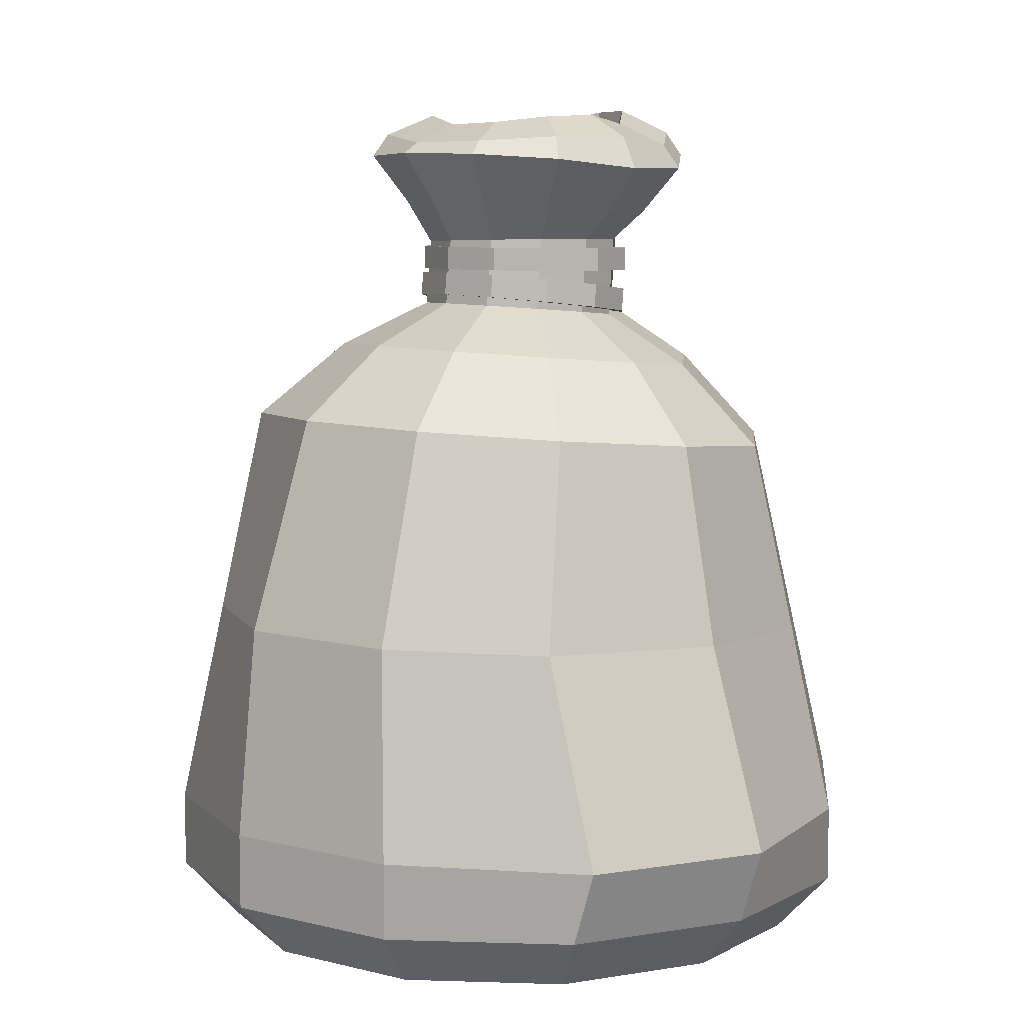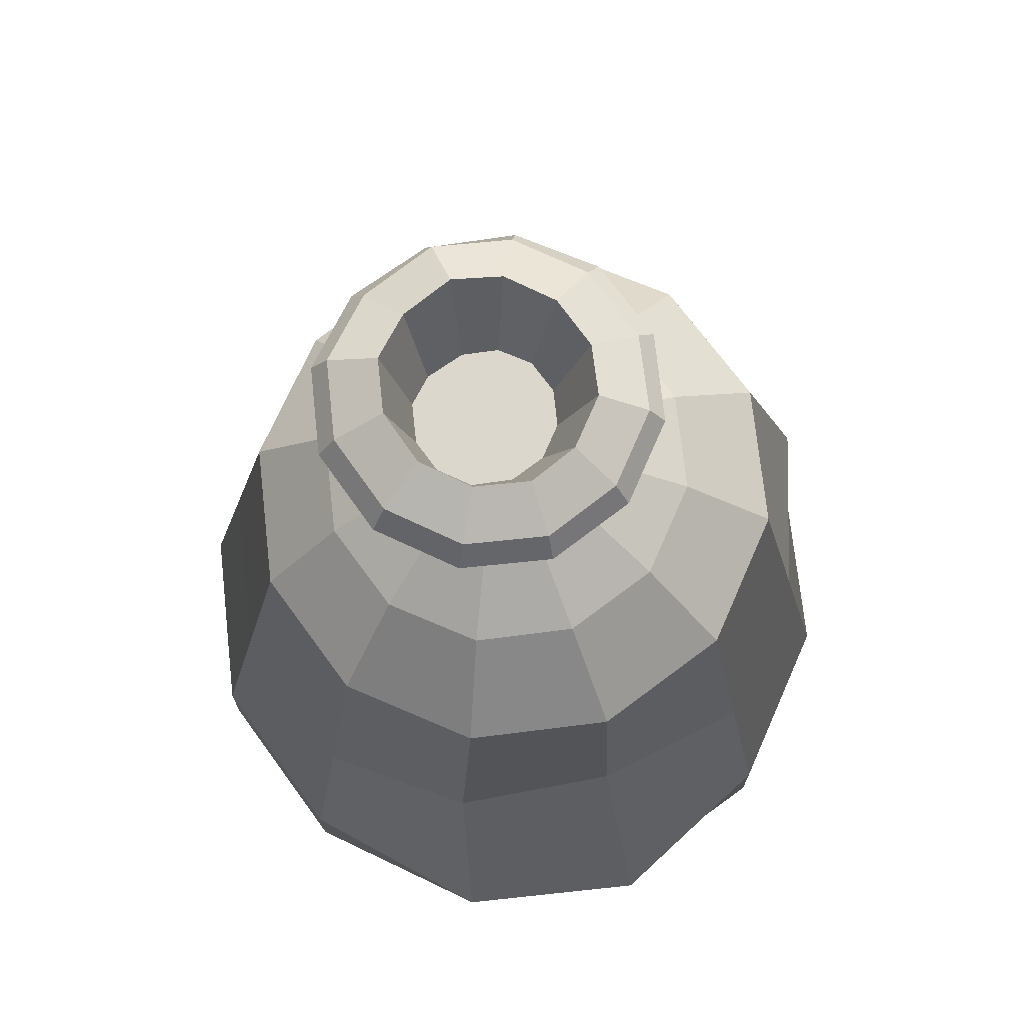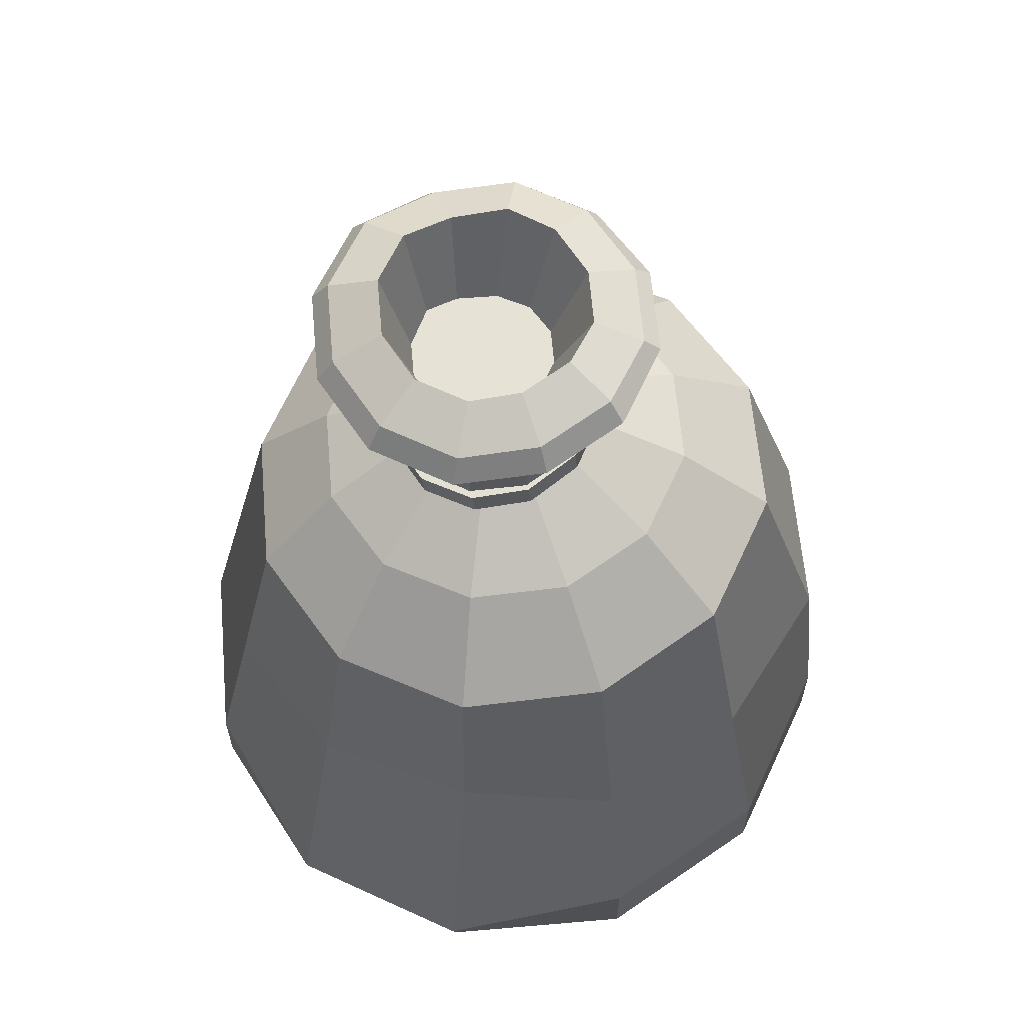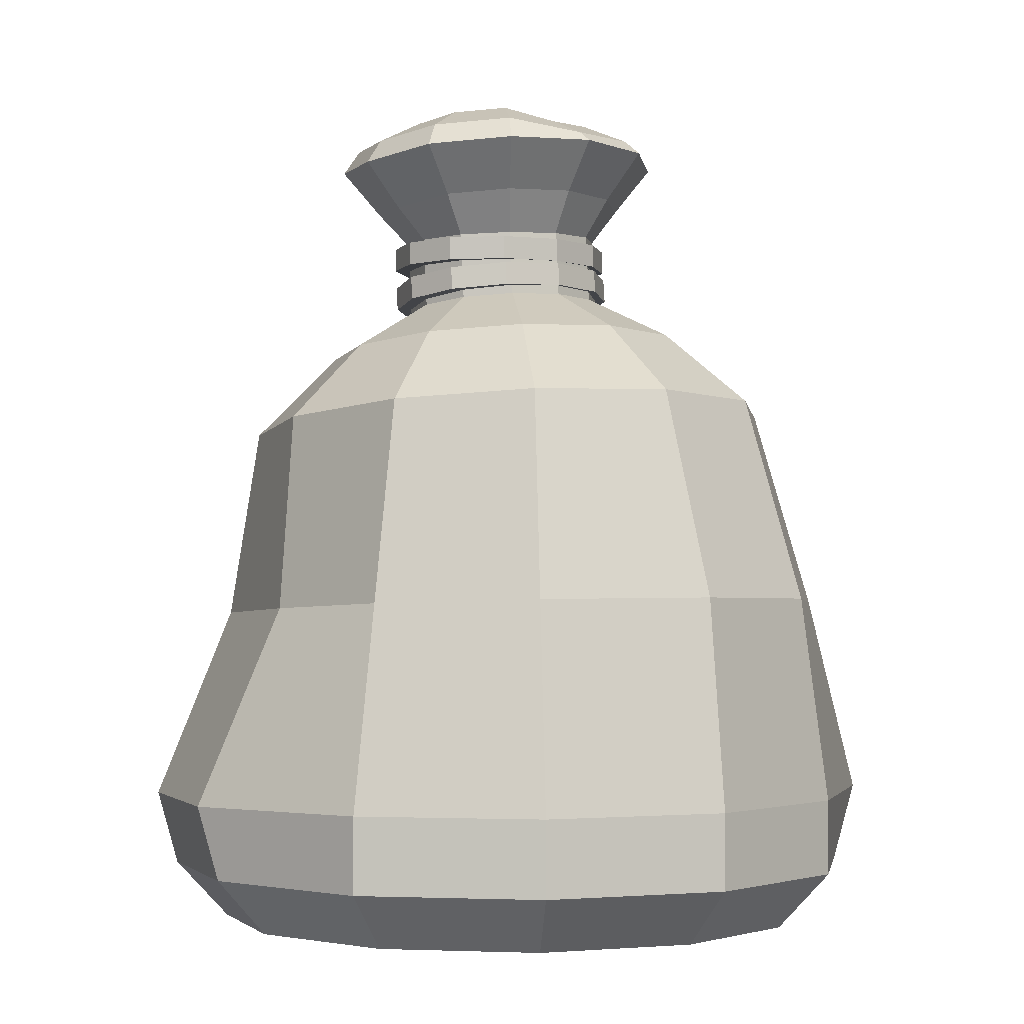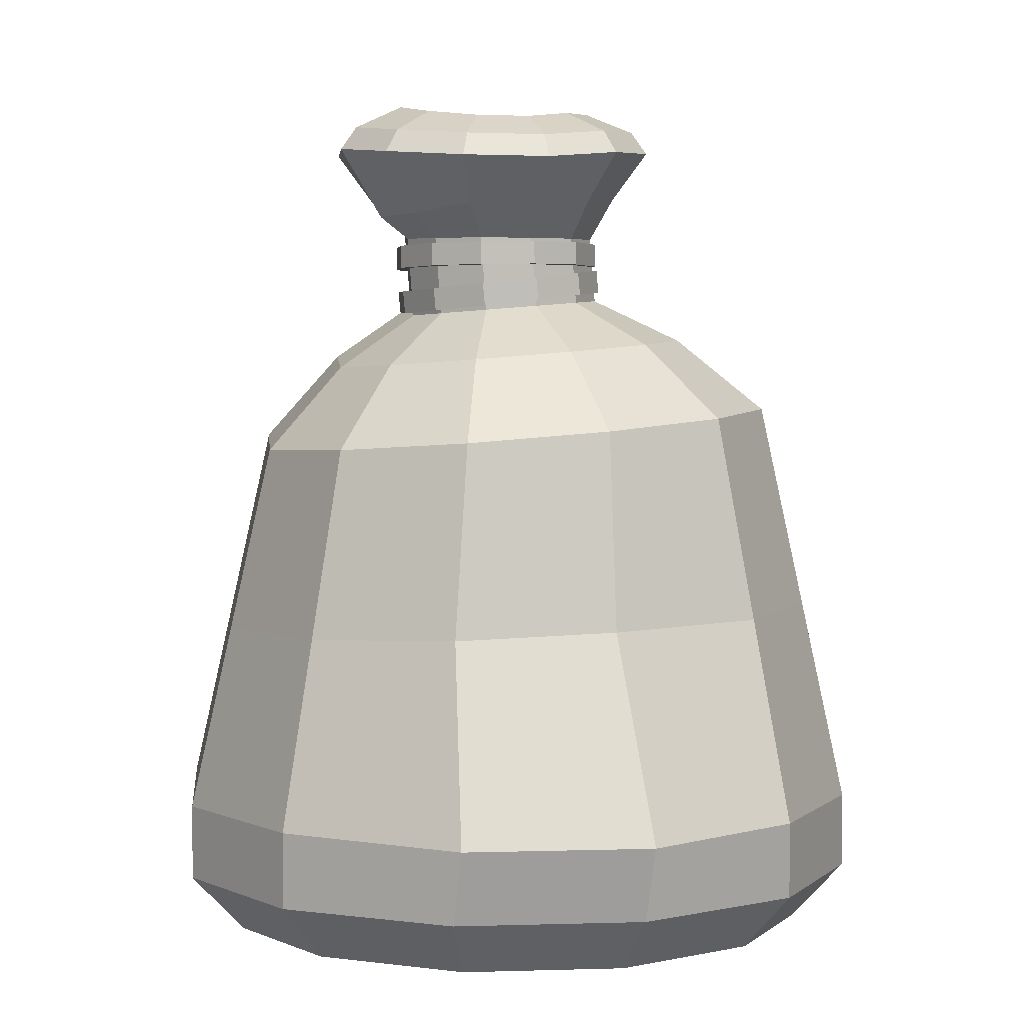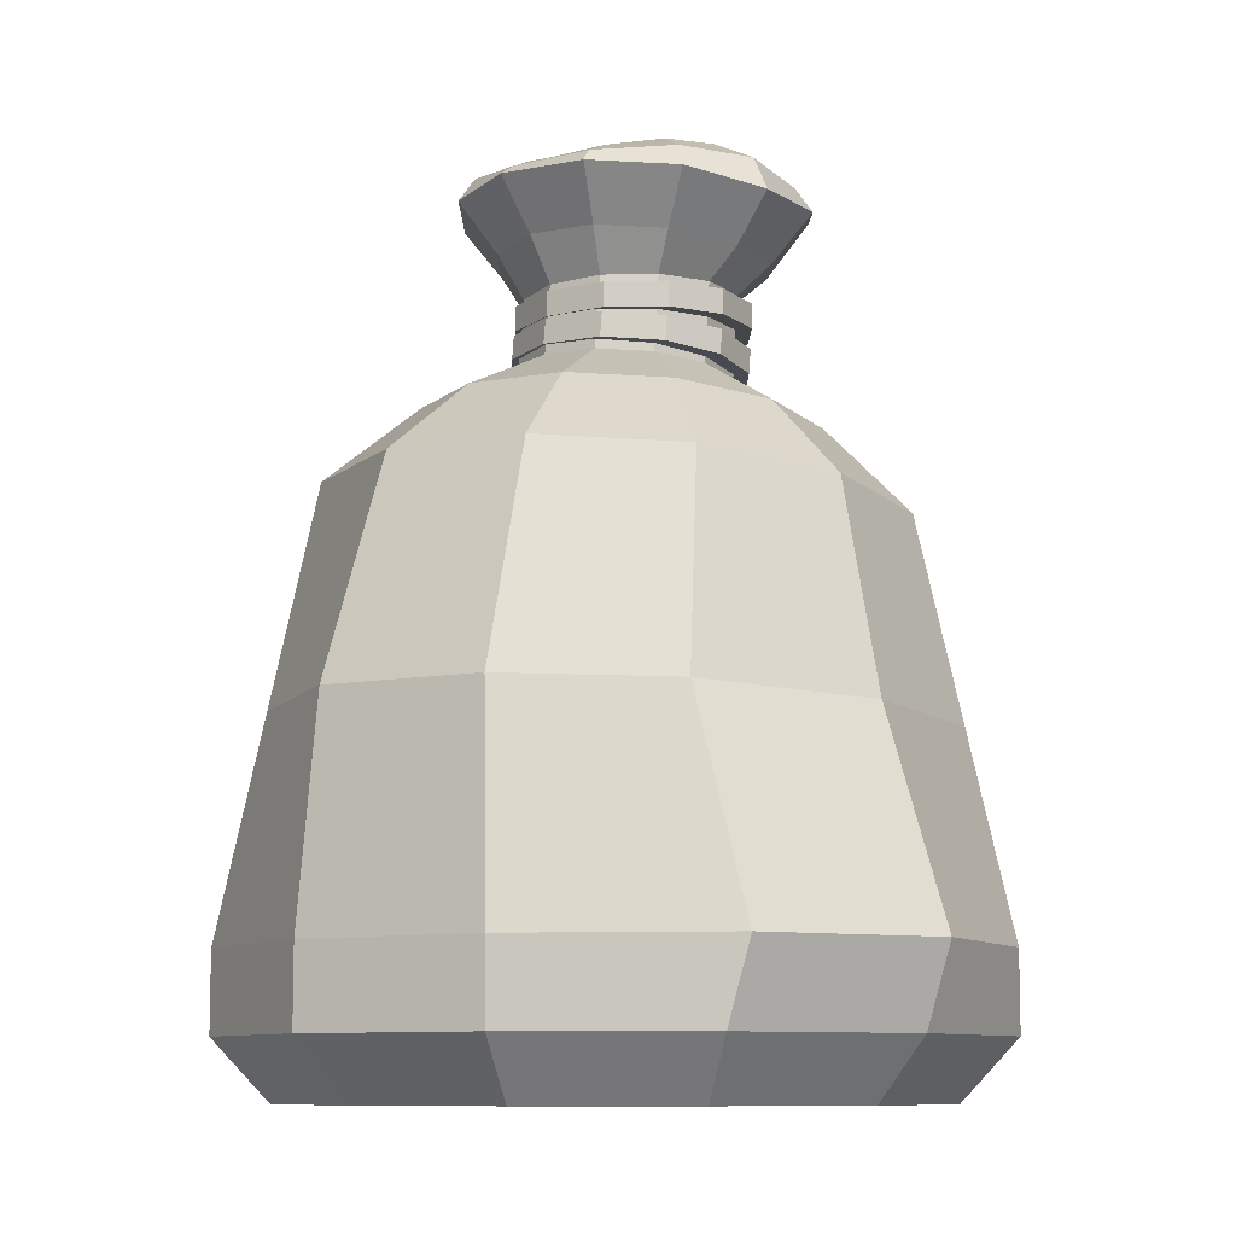
<metadata>
{"format":"obj","ext":"obj","renderer":"f3d","projection":"perspective","resolution":1024,"background":"white","views":[{"elev":7.5,"azim":-39.9,"up":"+Y"},{"elev":71.7,"azim":158.9,"up":"+Y"},{"elev":62.6,"azim":-170.0,"up":"+Y"},{"elev":-1.9,"azim":-125.4,"up":"+Y"},{"elev":3.1,"azim":159.1,"up":"+Y"},{"elev":-9.1,"azim":-43.7,"up":"+Y"}]}
</metadata>
<code>
o BagClosed
v 0.01742 0.2478 1.499
v 0.01759 0.2675 1.499
v 0.0625 0.2473 1.513
v 0.06267 0.2671 1.513
v 0.0955 0.247 1.549
v 0.09567 0.2667 1.549
v 0.1076 0.2468 1.598
v 0.1078 0.2666 1.598
v 0.0955 0.247 1.648
v 0.09567 0.2667 1.648
v 0.0625 0.2473 1.684
v 0.06267 0.2671 1.684
v 0.01742 0.2478 1.698
v 0.01759 0.2675 1.698
v -0.02766 0.2482 1.684
v -0.02749 0.268 1.684
v -0.06067 0.2486 1.648
v -0.0605 0.2683 1.648
v -0.07275 0.2487 1.598
v -0.07258 0.2685 1.598
v -0.06067 0.2486 1.549
v -0.0605 0.2683 1.549
v -0.02766 0.2482 1.513
v -0.02749 0.268 1.513
v 0.01742 0.2478 1.514
v 0.01759 0.2675 1.514
v 0.0559 0.2474 1.525
v 0.05607 0.2671 1.525
v 0.08408 0.2471 1.556
v 0.08425 0.2668 1.556
v 0.09439 0.247 1.598
v 0.09456 0.2667 1.598
v 0.08408 0.2471 1.641
v 0.08425 0.2668 1.641
v 0.0559 0.2474 1.672
v 0.05607 0.2671 1.672
v 0.01742 0.2478 1.683
v 0.01759 0.2675 1.683
v -0.02107 0.2482 1.672
v -0.0209 0.2679 1.672
v -0.04924 0.2485 1.641
v -0.04907 0.2682 1.641
v -0.05955 0.2486 1.598
v -0.05939 0.2683 1.598
v -0.04924 0.2485 1.556
v -0.04907 0.2682 1.556
v -0.02107 0.2482 1.525
v -0.0209 0.2679 1.525
v 0.01381 0.2162 1.499
v 0.01572 0.2359 1.499
v 0.05888 0.2111 1.513
v 0.06078 0.2307 1.513
v 0.09186 0.2073 1.549
v 0.09377 0.227 1.549
v 0.1039 0.2059 1.598
v 0.1058 0.2256 1.598
v 0.09186 0.2073 1.648
v 0.09377 0.227 1.648
v 0.05888 0.2111 1.684
v 0.06078 0.2307 1.684
v 0.01381 0.2162 1.698
v 0.01572 0.2359 1.698
v -0.03125 0.2214 1.684
v -0.02934 0.241 1.684
v -0.06424 0.2251 1.648
v -0.06233 0.2448 1.648
v -0.07631 0.2265 1.598
v -0.0744 0.2462 1.598
v -0.06424 0.2251 1.549
v -0.06233 0.2448 1.549
v -0.03125 0.2214 1.513
v -0.02934 0.241 1.513
v 0.01381 0.2162 1.514
v 0.01572 0.2359 1.514
v 0.05228 0.2118 1.525
v 0.05419 0.2315 1.525
v 0.08044 0.2086 1.556
v 0.08235 0.2283 1.556
v 0.09075 0.2074 1.598
v 0.09266 0.2271 1.598
v 0.08044 0.2086 1.641
v 0.08235 0.2283 1.641
v 0.05228 0.2118 1.672
v 0.05419 0.2315 1.672
v 0.01381 0.2162 1.683
v 0.01572 0.2359 1.683
v -0.02465 0.2206 1.672
v -0.02275 0.2403 1.672
v -0.05282 0.2238 1.641
v -0.05091 0.2435 1.641
v -0.06312 0.225 1.598
v -0.06122 0.2447 1.598
v -0.05282 0.2238 1.556
v -0.05091 0.2435 1.556
v -0.02465 0.2206 1.525
v -0.02275 0.2403 1.525
v -0 -0.2299 1.276
v 0.001494 0.1031 1.369
v 0.1514 -0.2299 1.317
v 0.116 0.09349 1.399
v 0.2623 -0.2299 1.447
v 0.1999 0.08649 1.484
v 0.3029 -0.2299 1.598
v 0.2306 0.08393 1.598
v 0.2623 -0.2211 1.75
v 0.1999 0.09528 1.713
v 0.1514 -0.2299 1.861
v 0.116 0.09349 1.798
v 0 -0.2299 1.925
v 0.001494 0.1031 1.828
v -0.1514 -0.2299 1.884
v -0.113 0.1126 1.798
v -0.2623 -0.2299 1.75
v -0.1969 0.1196 1.713
v -0.3029 -0.2299 1.598
v -0.2276 0.1222 1.598
v -0.2623 -0.2299 1.447
v -0.1969 0.1196 1.484
v -0.1514 -0.2299 1.336
v -0.113 0.1126 1.399
v -0 -0.2935 1.296
v 0.1514 -0.2935 1.336
v 0.2623 -0.2935 1.447
v 0.3029 -0.2935 1.598
v 0.2623 -0.2847 1.75
v 0.1514 -0.2935 1.861
v 0 -0.2935 1.901
v -0.1514 -0.2935 1.861
v -0.2623 -0.2935 1.75
v -0.3029 -0.2935 1.598
v -0.2623 -0.2935 1.447
v -0.1514 -0.2935 1.336
v -0 -0.3418 1.341
v 0.1289 -0.3418 1.375
v 0.2232 -0.3418 1.47
v 0.2578 -0.3418 1.598
v 0.2232 -0.333 1.727
v 0.1289 -0.3418 1.822
v 0 -0.3418 1.856
v -0.1289 -0.3418 1.822
v -0.2232 -0.3418 1.727
v -0.2578 -0.3418 1.598
v -0.2232 -0.3418 1.47
v -0.1289 -0.3418 1.375
v -0.006485 0.3033 1.548
v -0.02761 0.305 1.569
v -0.03534 0.3057 1.598
v -0.02761 0.305 1.627
v -0.006485 0.3033 1.649
v 0.02237 0.3008 1.656
v 0.05497 0.2999 1.649
v 0.07616 0.3089 1.627
v 0.08392 0.3002 1.598
v 0.07616 0.3001 1.569
v 0.05497 0.2999 1.548
v 0.02237 0.3008 1.541
v 0.01864 0.3771 1.509
v 0.06311 0.3776 1.521
v 0.09566 0.383 1.554
v 0.1076 0.3903 1.598
v 0.09566 0.3905 1.643
v 0.06311 0.3776 1.675
v 0.01864 0.3843 1.687
v -0.02195 0.3825 1.675
v -0.0544 0.3778 1.643
v -0.06627 0.3763 1.598
v -0.0544 0.3852 1.554
v -0.02195 0.3825 1.521
v -0.04973 0.3449 1.475
v -0.1017 0.3493 1.527
v -0.1207 0.3508 1.598
v -0.1017 0.3493 1.67
v -0.04973 0.3449 1.722
v 0.02124 0.3374 1.741
v 0.09241 0.3382 1.722
v 0.1445 0.3513 1.67
v 0.1636 0.3512 1.598
v 0.1445 0.3438 1.527
v 0.09241 0.3382 1.475
v 0.02124 0.3374 1.456
v 0.02168 0.299 1.49
v 0.0761 0.2996 1.504
v 0.1119 0.2929 1.544
v 0.1265 0.2917 1.598
v 0.1119 0.3017 1.653
v 0.0761 0.2996 1.693
v 0.02168 0.299 1.707
v -0.03624 0.3052 1.693
v -0.07594 0.3086 1.653
v -0.09047 0.3098 1.598
v -0.07594 0.3086 1.544
v -0.03624 0.3052 1.504
v -0.0274 0.2717 1.524
v -0.05867 0.2728 1.556
v -0.07001 0.2741 1.599
v -0.05838 0.2753 1.642
v -0.02688 0.2759 1.673
v 0.01602 0.276 1.684
v 0.05885 0.2753 1.673
v 0.09012 0.283 1.641
v 0.1015 0.2729 1.598
v 0.08983 0.2717 1.555
v 0.05834 0.2711 1.524
v 0.01543 0.2711 1.513
v 0.000747 -0.06341 1.355
v 0.1337 -0.0682 1.38
v 0.2311 -0.0717 1.465
v 0.2667 -0.07298 1.598
v 0.2311 -0.0629 1.732
v 0.1337 -0.0682 1.829
v 0.000747 -0.06341 1.865
v -0.1516 -0.05863 1.829
v -0.249 -0.05513 1.732
v -0.2846 -0.05385 1.598
v -0.2296 -0.05513 1.465
v -0.1322 -0.05863 1.368
v 0.01053 0.2113 1.513
v 0.05325 0.2077 1.524
v 0.08453 0.2051 1.556
v 0.09597 0.2042 1.598
v 0.08453 0.2139 1.641
v 0.05325 0.2077 1.673
v 0.01053 0.2113 1.684
v -0.03219 0.2149 1.673
v -0.06346 0.2175 1.641
v -0.07491 0.2184 1.598
v -0.06346 0.2175 1.556
v -0.03219 0.2149 1.524
v -0.07186 0.1766 1.461
v -0.1297 0.1815 1.519
v -0.1508 0.1832 1.598
v -0.1297 0.1815 1.678
v -0.07186 0.1766 1.736
v 0.007087 0.17 1.757
v 0.08604 0.1634 1.736
v 0.1438 0.1674 1.678
v 0.165 0.1569 1.598
v 0.1438 0.1586 1.519
v 0.08604 0.1634 1.461
v 0.007087 0.17 1.44
v -0.0899 0.3608 1.663
v 0.132 0.3635 1.534
v -0.1072 0.3598 1.598
v 0.1493 0.3709 1.598
v -0.0899 0.3682 1.534
v 0.132 0.3711 1.663
v -0.0427 0.3643 1.486
v 0.08464 0.358 1.711
v -0.0427 0.3643 1.711
v 0.01994 0.3644 1.728
v 0.08464 0.358 1.486
v 0.01994 0.3572 1.469
f 1 2 4 3
f 3 4 6 5
f 5 6 8 7
f 7 8 10 9
f 9 10 12 11
f 11 12 14 13
f 13 14 16 15
f 15 16 18 17
f 17 18 20 19
f 19 20 22 21
f 23 24 2 1
f 21 22 24 23
f 6 4 28 30
f 13 15 39 37
f 7 9 33 31
f 2 24 48 26
f 23 1 25 47
f 18 16 40 42
f 4 2 26 28
f 5 7 31 29
f 11 13 37 35
f 10 8 32 34
f 19 21 45 43
f 16 14 38 40
f 22 20 44 46
f 15 17 41 39
f 17 19 43 41
f 8 6 30 32
f 12 10 34 36
f 1 3 27 25
f 14 12 36 38
f 24 22 46 48
f 20 18 42 44
f 21 23 47 45
f 9 11 35 33
f 3 5 29 27
f 49 50 52 51
f 51 52 54 53
f 53 54 56 55
f 55 56 58 57
f 57 58 60 59
f 59 60 62 61
f 61 62 64 63
f 63 64 66 65
f 65 66 68 67
f 67 68 70 69
f 71 72 50 49
f 69 70 72 71
f 54 52 76 78
f 61 63 87 85
f 55 57 81 79
f 50 72 96 74
f 71 49 73 95
f 66 64 88 90
f 52 50 74 76
f 53 55 79 77
f 59 61 85 83
f 58 56 80 82
f 67 69 93 91
f 64 62 86 88
f 70 68 92 94
f 63 65 89 87
f 65 67 91 89
f 56 54 78 80
f 60 58 82 84
f 49 51 75 73
f 62 60 84 86
f 72 70 94 96
f 68 66 90 92
f 69 71 95 93
f 57 59 83 81
f 51 53 77 75
f 205 98 100 206
f 206 100 102 207
f 207 102 104 208
f 208 104 106 209
f 209 106 108 210
f 210 108 110 211
f 211 110 112 212
f 212 112 114 213
f 213 114 116 214
f 214 116 118 215
f 216 120 98 205
f 215 118 120 216
f 97 99 122 121
f 161 160 153 152
f 128 129 141 140
f 117 119 132 131
f 113 115 130 129
f 109 111 128 127
f 105 107 126 125
f 101 103 124 123
f 119 97 121 132
f 115 117 131 130
f 111 113 129 128
f 107 109 127 126
f 103 105 125 124
f 99 101 123 122
f 133 134 135 136 137 138 139 140 141 142 143 144
f 122 123 135 134
f 129 130 142 141
f 123 124 136 135
f 130 131 143 142
f 124 125 137 136
f 131 132 144 143
f 125 126 138 137
f 132 121 133 144
f 126 127 139 138
f 127 128 140 139
f 121 122 134 133
f 167 166 147 146
f 160 159 154 153
f 166 165 148 147
f 159 158 155 154
f 165 164 149 148
f 158 157 156 155
f 164 163 150 149
f 163 162 151 150
f 157 168 145 156
f 162 161 152 151
f 154 155 156 145 146 147 148 149 150 151 152 153
f 241 249 164 165
f 242 251 158 159
f 243 241 165 166
f 244 242 159 160
f 245 243 166 167
f 246 244 160 161
f 247 245 167 168
f 248 246 161 162
f 252 247 168 157
f 250 248 162 163
f 249 250 163 164
f 168 167 146 145
f 186 185 176 175
f 192 191 170 169
f 185 184 177 176
f 191 190 171 170
f 184 183 178 177
f 190 189 172 171
f 183 182 179 178
f 189 188 173 172
f 182 181 180 179
f 188 187 174 173
f 187 186 175 174
f 251 252 157 158
f 197 198 187 188
f 203 204 181 182
f 196 197 188 189
f 202 203 182 183
f 195 196 189 190
f 201 202 183 184
f 194 195 190 191
f 200 201 184 185
f 193 194 191 192
f 199 200 185 186
f 204 193 192 181
f 181 192 169 180
f 218 217 204 203
f 229 230 227 228
f 224 223 198 197
f 223 222 199 198
f 217 228 193 204
f 222 221 200 199
f 228 227 194 193
f 221 220 201 200
f 227 226 195 194
f 220 219 202 201
f 226 225 196 195
f 219 218 203 202
f 198 199 186 187
f 97 205 206 99
f 99 206 207 101
f 101 207 208 103
f 103 208 209 105
f 105 209 210 107
f 107 210 211 109
f 109 211 212 111
f 111 212 213 113
f 113 213 214 115
f 115 214 215 117
f 119 216 205 97
f 117 215 216 119
f 235 236 221 222
f 240 229 228 217
f 234 235 222 223
f 233 234 223 224
f 239 240 217 218
f 232 233 224 225
f 238 239 218 219
f 231 232 225 226
f 237 238 219 220
f 230 231 226 227
f 225 224 197 196
f 102 100 239 238
f 106 104 237 236
f 110 108 235 234
f 114 112 233 232
f 118 116 231 230
f 98 120 229 240
f 104 102 238 237
f 108 106 236 235
f 112 110 234 233
f 116 114 232 231
f 120 118 230 229
f 236 237 220 221
f 100 98 240 239
f 172 173 249 241
f 178 179 251 242
f 171 172 241 243
f 177 178 242 244
f 170 171 243 245
f 176 177 244 246
f 169 170 245 247
f 175 176 246 248
f 180 169 247 252
f 174 175 248 250
f 173 174 250 249
f 179 180 252 251

</code>
